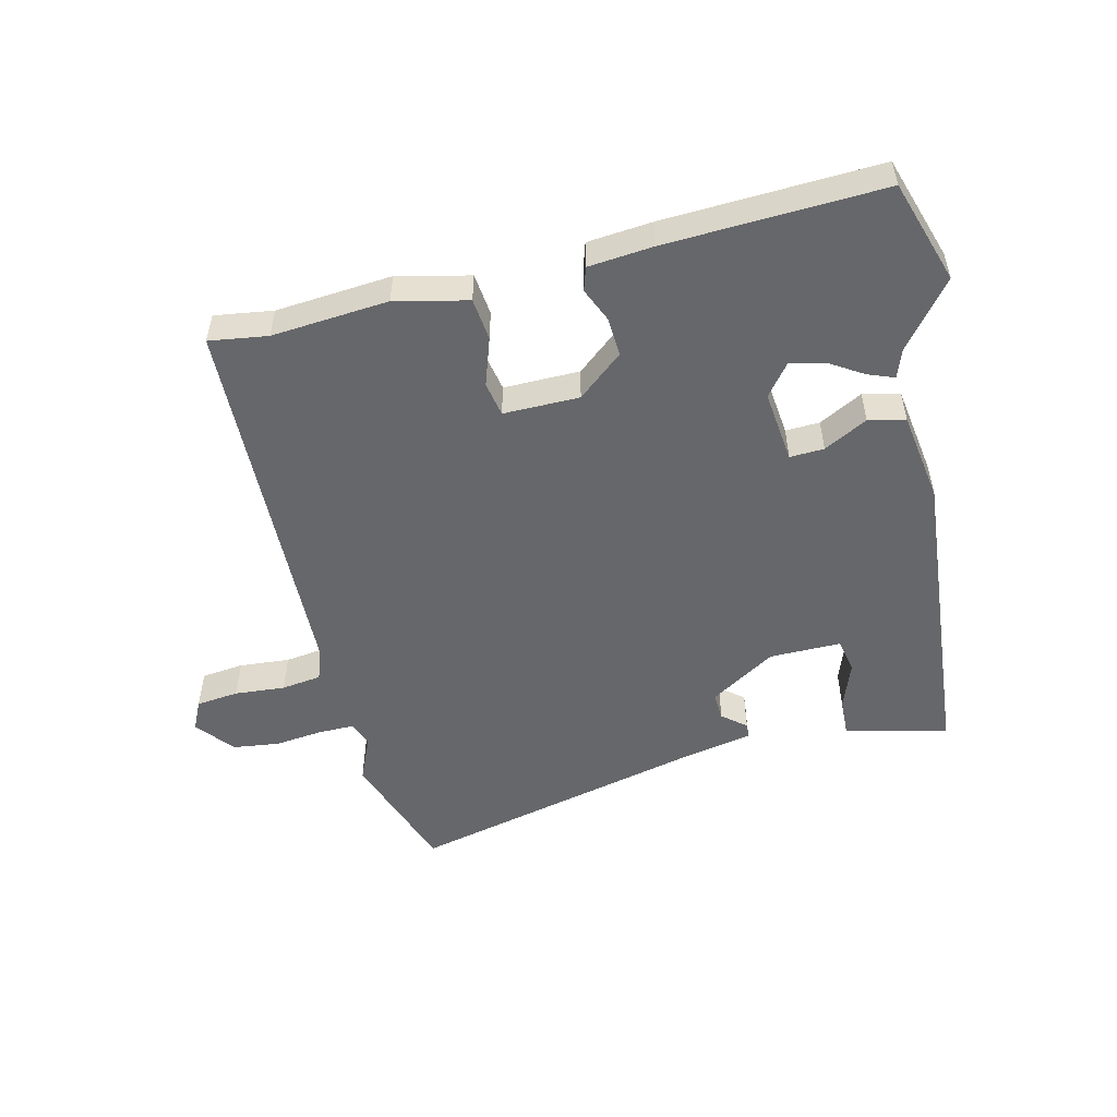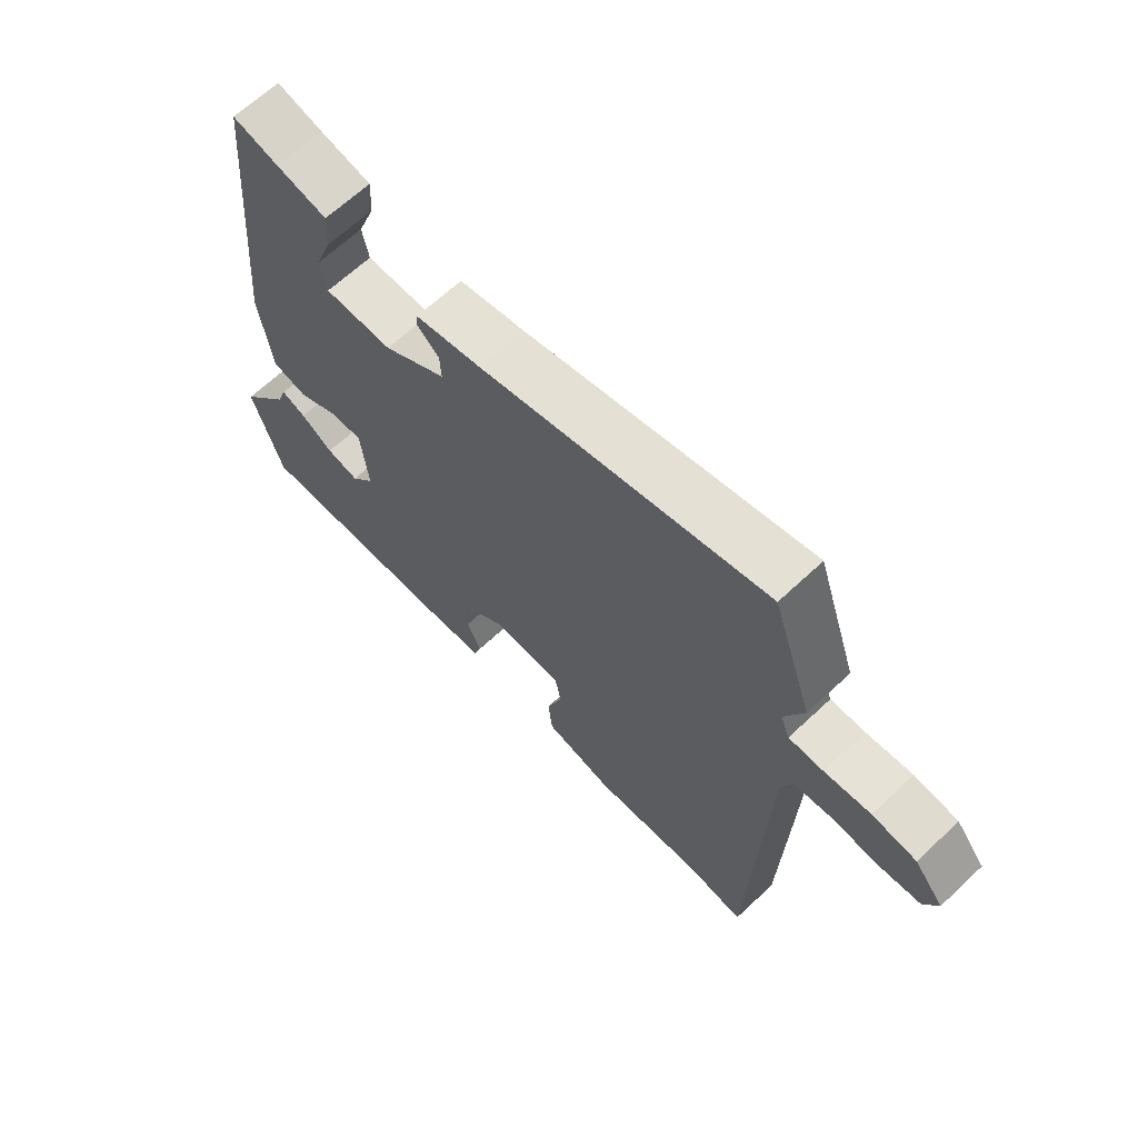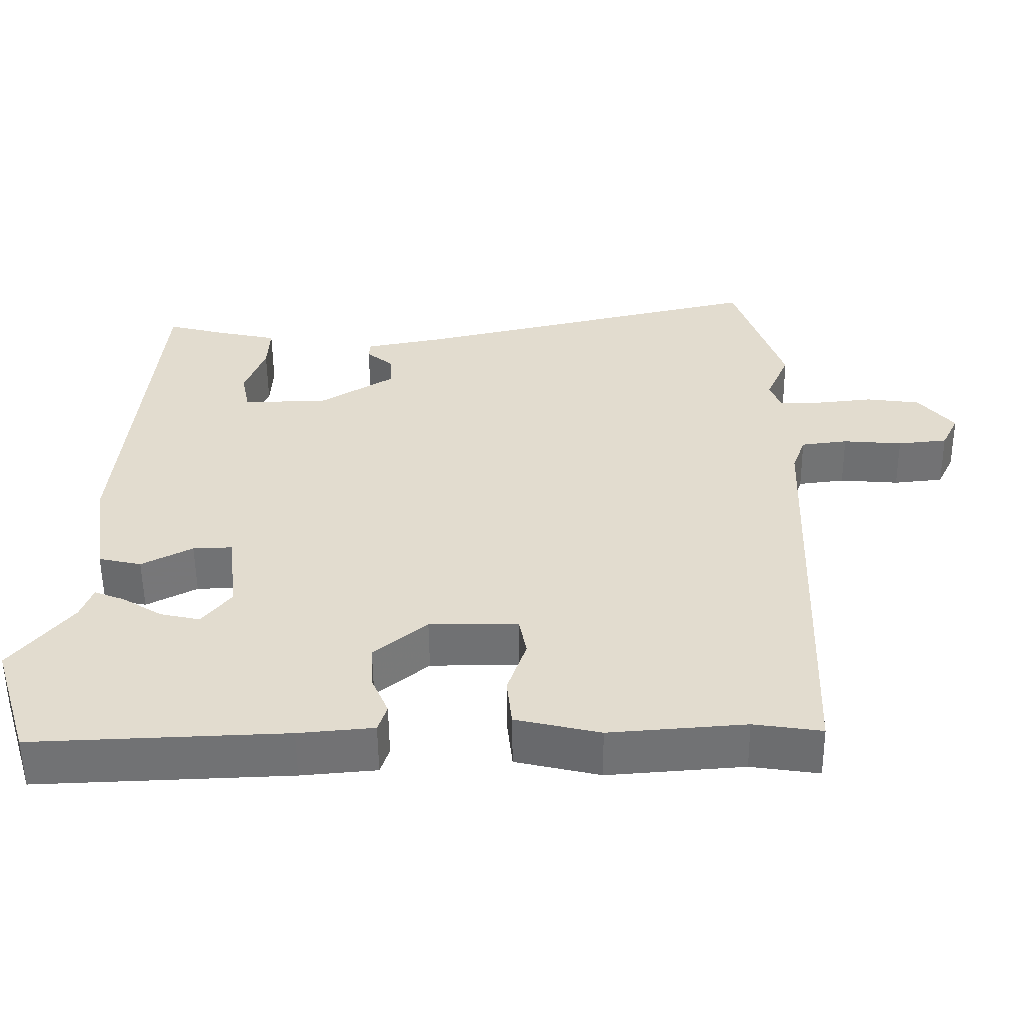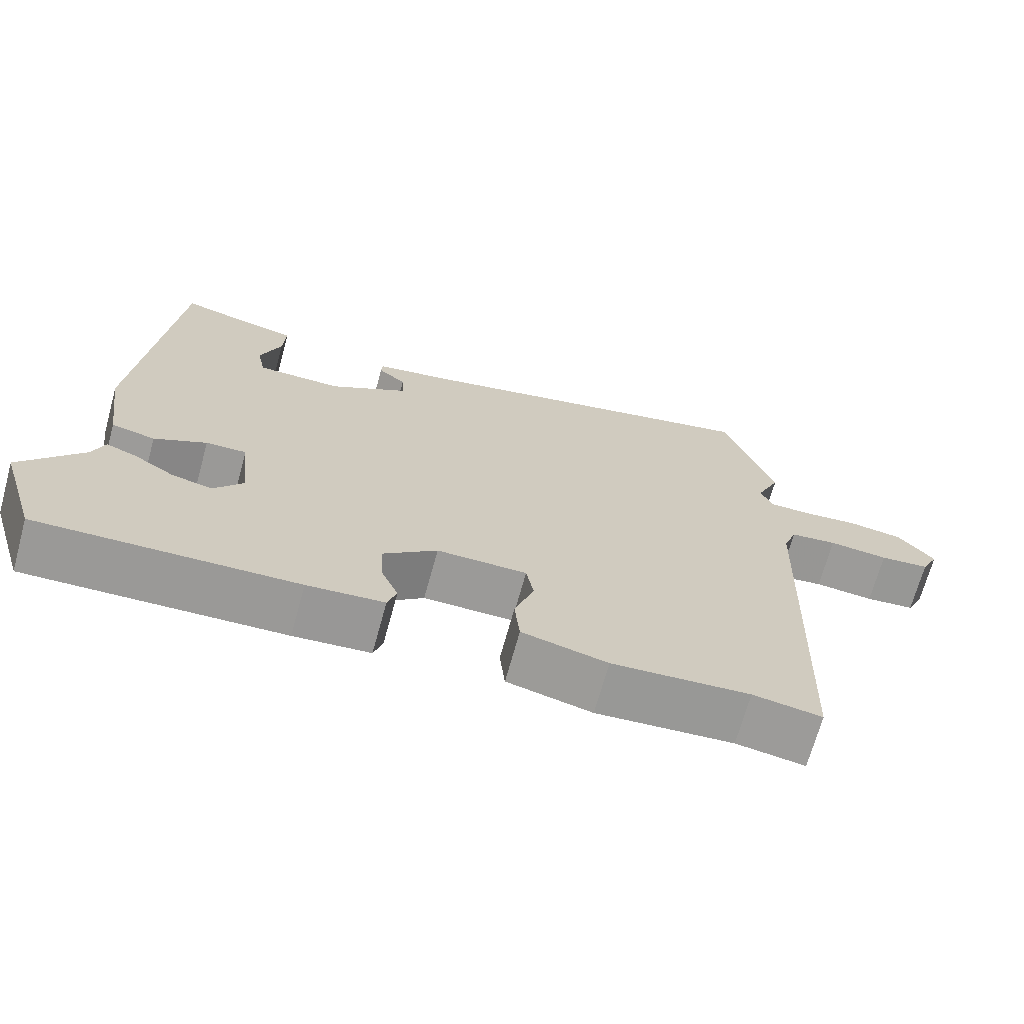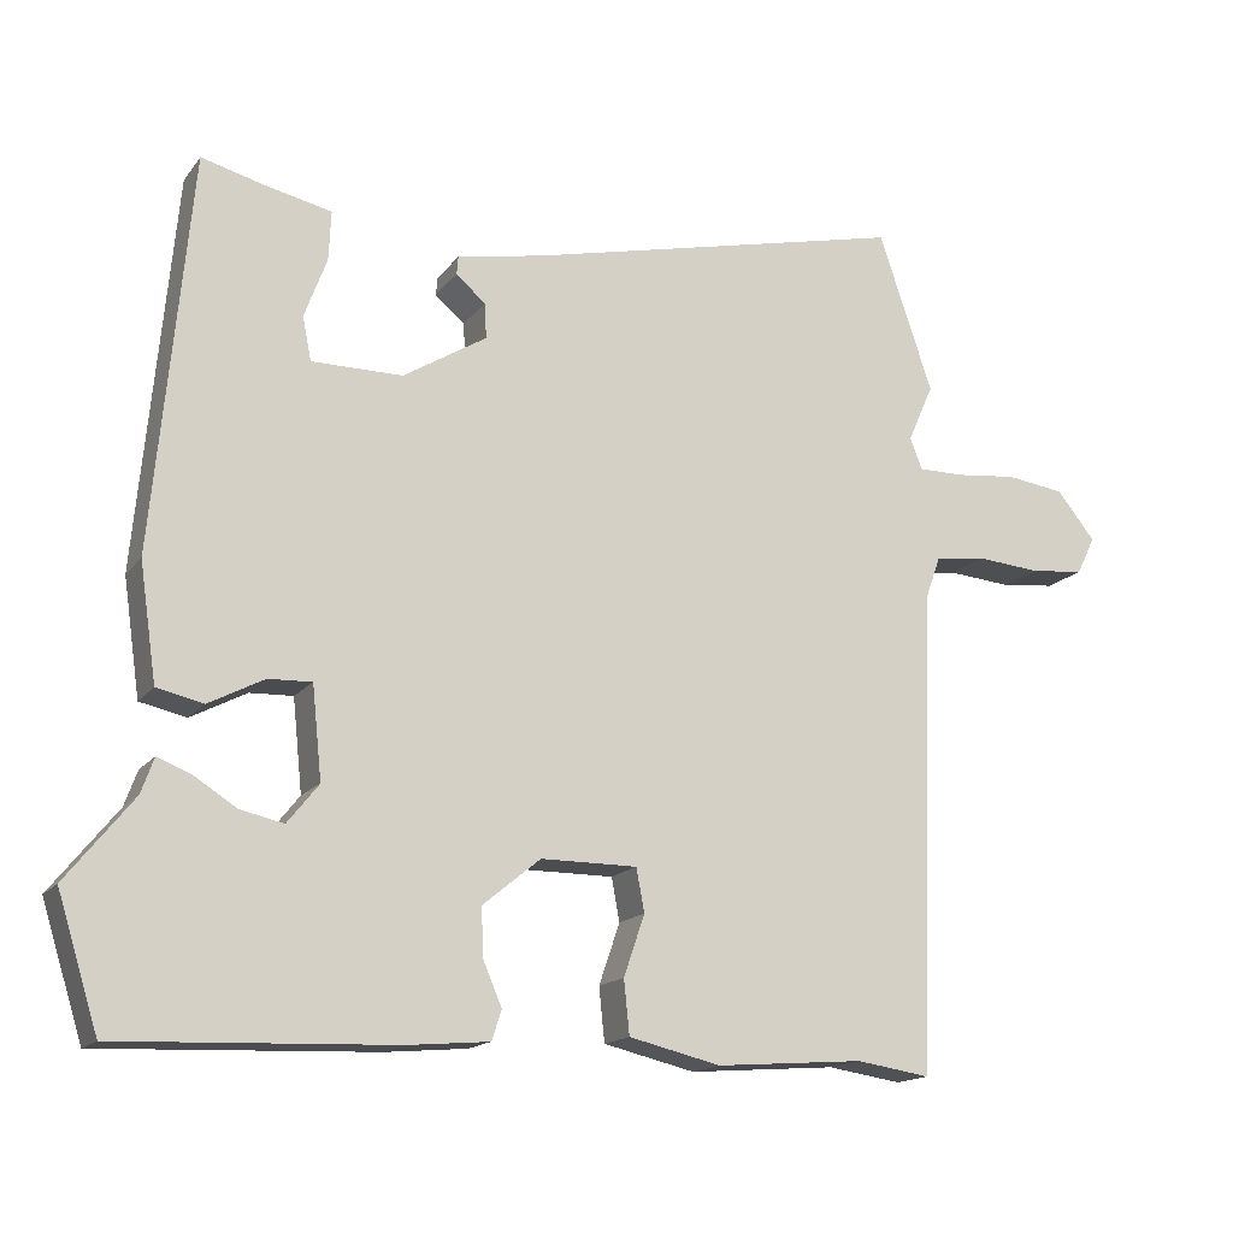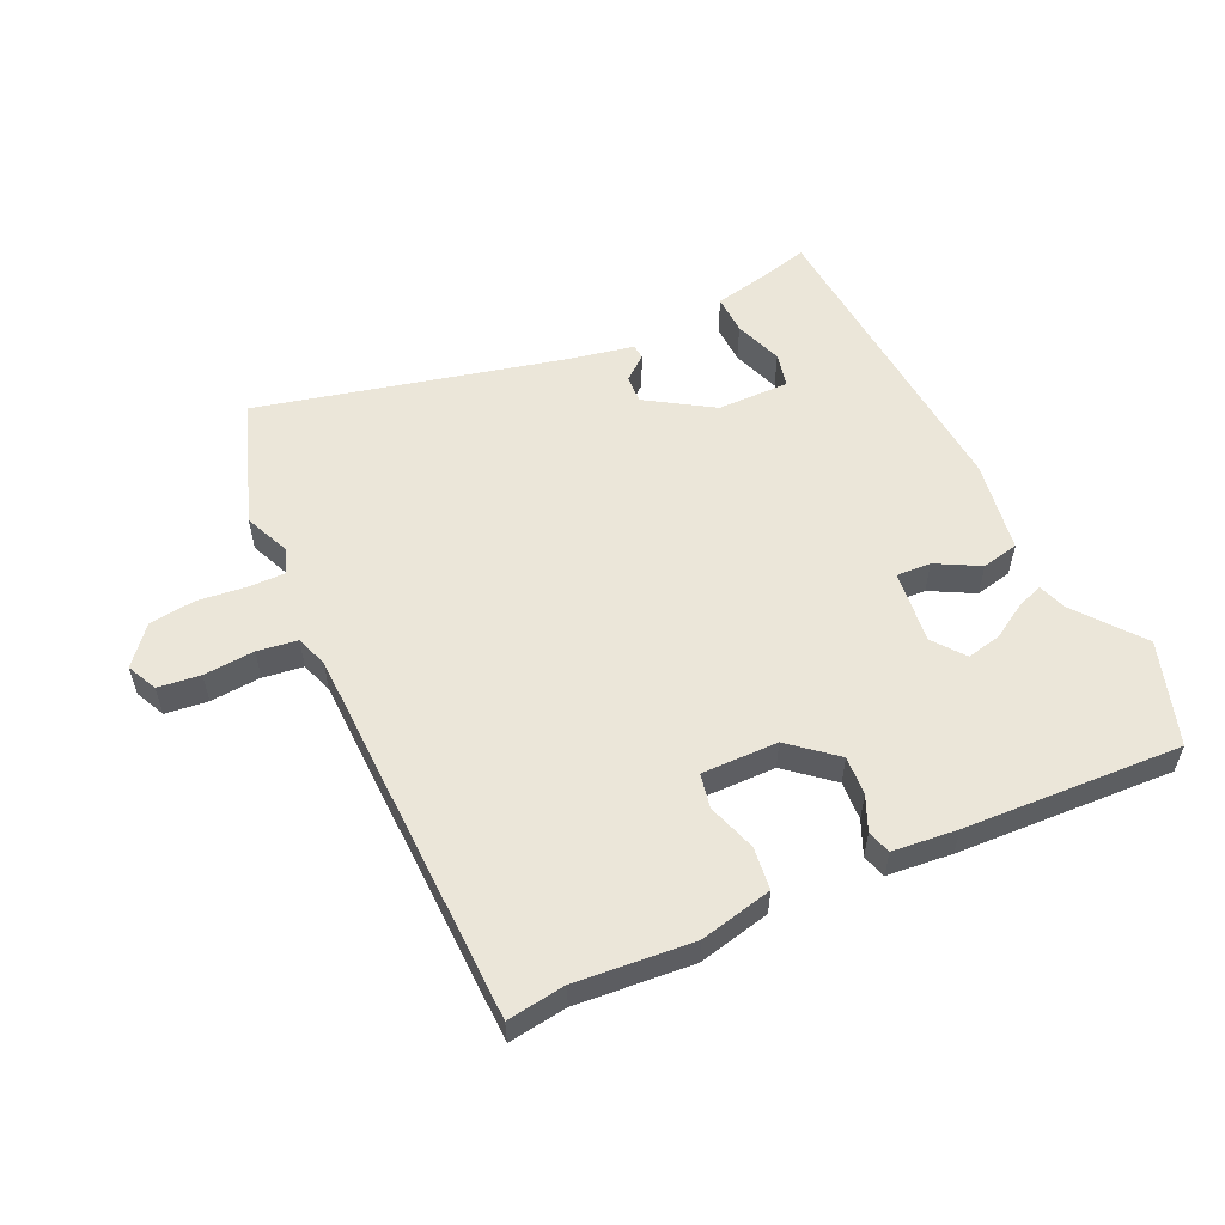
<metadata>
{"format":"obj","ext":"obj","renderer":"f3d","projection":"perspective","resolution":1024,"background":"white","views":[{"elev":-52.1,"azim":-166.1,"up":"+Y"},{"elev":65.5,"azim":46.7,"up":"+Z"},{"elev":-55.2,"azim":0.6,"up":"+Z"},{"elev":-69.3,"azim":-15.4,"up":"+Z"},{"elev":-15.8,"azim":-24.3,"up":"+Z"},{"elev":56.3,"azim":155.7,"up":"+Y"}]}
</metadata>
<code>
v -0.497 0.07 -0.51
v -0.548 0.07 -0.347
v -0.465 0.07 -0.244
v -0.449 0.07 -0.2
v -0.408 0.07 -0.216
v -0.354 0.07 -0.25
v -0.3 0.07 -0.262
v -0.261 0.07 -0.213
v -0.273 0.07 -0.098
v -0.327 0.07 -0.1
v -0.396 0.07 -0.136
v -0.454 0.07 -0.123
v -0.475 0.07 0.022
v -0.429 0.07 0.513
v -0.353 0.07 0.493
v -0.268 0.07 0.474
v -0.271 0.07 0.412
v -0.299 0.07 0.337
v -0.288 0.07 0.283
v -0.175 0.07 0.283
v -0.071 0.07 0.347
v -0.073 0.07 0.391
v -0.11 0.07 0.422
v -0.108 0.07 0.445
v 0.002 0.07 0.466
v 0.475 0.07 0.575
v 0.542 0.07 0.377
v 0.51 0.07 0.305
v 0.525 0.07 0.266
v 0.582 0.07 0.266
v 0.658 0.07 0.274
v 0.731 0.07 0.264
v 0.779 0.07 0.205
v 0.756 0.07 0.158
v 0.689 0.07 0.151
v 0.609 0.07 0.158
v 0.546 0.07 0.15
v 0.528 0.07 0.1
v 0.506 0.07 -0.501
v 0.414 0.07 -0.487
v 0.23 0.07 -0.501
v 0.116 0.07 -0.474
v 0.109 0.07 -0.407
v 0.135 0.07 -0.331
v 0.125 0.07 -0.277
v 0.005 0.07 -0.277
v -0.067 0.07 -0.336
v -0.064 0.07 -0.397
v -0.041 0.07 -0.451
v -0.053 0.07 -0.488
v -0.155 0.07 -0.497
v -0.497 0 -0.51
v -0.548 0 -0.347
v -0.465 0 -0.244
v -0.449 0 -0.2
v -0.408 0 -0.216
v -0.354 0 -0.25
v -0.3 0 -0.262
v -0.261 0 -0.213
v -0.273 0 -0.098
v -0.327 0 -0.1
v -0.396 0 -0.136
v -0.454 0 -0.123
v -0.475 0 0.022
v -0.429 0 0.513
v -0.353 0 0.493
v -0.268 0 0.474
v -0.271 0 0.412
v -0.299 0 0.337
v -0.288 0 0.283
v -0.175 0 0.283
v -0.071 0 0.347
v -0.073 0 0.391
v -0.11 0 0.422
v -0.108 0 0.445
v 0.002 0 0.466
v 0.475 0 0.575
v 0.542 0 0.377
v 0.51 0 0.305
v 0.525 0 0.266
v 0.582 0 0.266
v 0.658 0 0.274
v 0.731 0 0.264
v 0.779 0 0.205
v 0.756 0 0.158
v 0.689 0 0.151
v 0.609 0 0.158
v 0.546 0 0.15
v 0.528 0 0.1
v 0.506 0 -0.501
v 0.414 0 -0.487
v 0.23 0 -0.501
v 0.116 0 -0.474
v 0.109 0 -0.407
v 0.135 0 -0.331
v 0.125 0 -0.277
v 0.005 0 -0.277
v -0.067 0 -0.336
v -0.064 0 -0.397
v -0.041 0 -0.451
v -0.053 0 -0.488
v -0.155 0 -0.497
f 1 2 3
f 51 1 3
f 50 51 3
f 49 50 3
f 48 49 3
f 47 48 3
f 42 43 44
f 41 42 44
f 40 41 44
f 40 44 45
f 39 40 45
f 38 39 45
f 37 38 45 46
f 34 35 36
f 33 34 36
f 32 33 36
f 31 32 36
f 30 31 36
f 29 30 36 37
f 28 29 37 46
f 28 46 47
f 27 28 47
f 26 27 47
f 25 26 47
f 22 23 24 25
f 15 16 17 18
f 15 18 19
f 14 15 19
f 13 14 19
f 12 13 19
f 11 12 19
f 10 11 19
f 9 10 19 20
f 3 4 5 6
f 3 6 7
f 47 3 7
f 21 22 25
f 21 25 47
f 20 21 47
f 9 20 47
f 8 9 47
f 7 8 47
f 54 53 52
f 54 52 102
f 54 102 101
f 54 101 100
f 54 100 99
f 54 99 98
f 95 94 93
f 95 93 92
f 95 92 91
f 96 95 91
f 96 91 90
f 96 90 89
f 97 96 89 88
f 87 86 85
f 87 85 84
f 87 84 83
f 87 83 82
f 87 82 81
f 88 87 81 80
f 97 88 80 79
f 98 97 79
f 98 79 78
f 98 78 77
f 98 77 76
f 76 75 74 73
f 69 68 67 66
f 70 69 66
f 70 66 65
f 70 65 64
f 70 64 63
f 70 63 62
f 70 62 61
f 71 70 61 60
f 57 56 55 54
f 58 57 54
f 58 54 98
f 76 73 72
f 98 76 72
f 98 72 71
f 98 71 60
f 98 60 59
f 98 59 58
f 1 52 53 2
f 2 53 54 3
f 3 54 55 4
f 4 55 56 5
f 5 56 57 6
f 6 57 58 7
f 7 58 59 8
f 8 59 60 9
f 9 60 61 10
f 10 61 62 11
f 11 62 63 12
f 12 63 64 13
f 13 64 65 14
f 14 65 66 15
f 15 66 67 16
f 16 67 68 17
f 17 68 69 18
f 18 69 70 19
f 19 70 71 20
f 20 71 72 21
f 21 72 73 22
f 22 73 74 23
f 23 74 75 24
f 24 75 76 25
f 25 76 77 26
f 26 77 78 27
f 27 78 79 28
f 28 79 80 29
f 29 80 81 30
f 30 81 82 31
f 31 82 83 32
f 32 83 84 33
f 33 84 85 34
f 34 85 86 35
f 35 86 87 36
f 36 87 88 37
f 37 88 89 38
f 38 89 90 39
f 39 90 91 40
f 40 91 92 41
f 41 92 93 42
f 42 93 94 43
f 43 94 95 44
f 44 95 96 45
f 45 96 97 46
f 46 97 98 47
f 47 98 99 48
f 48 99 100 49
f 49 100 101 50
f 50 101 102 51
f 51 102 52 1

</code>
